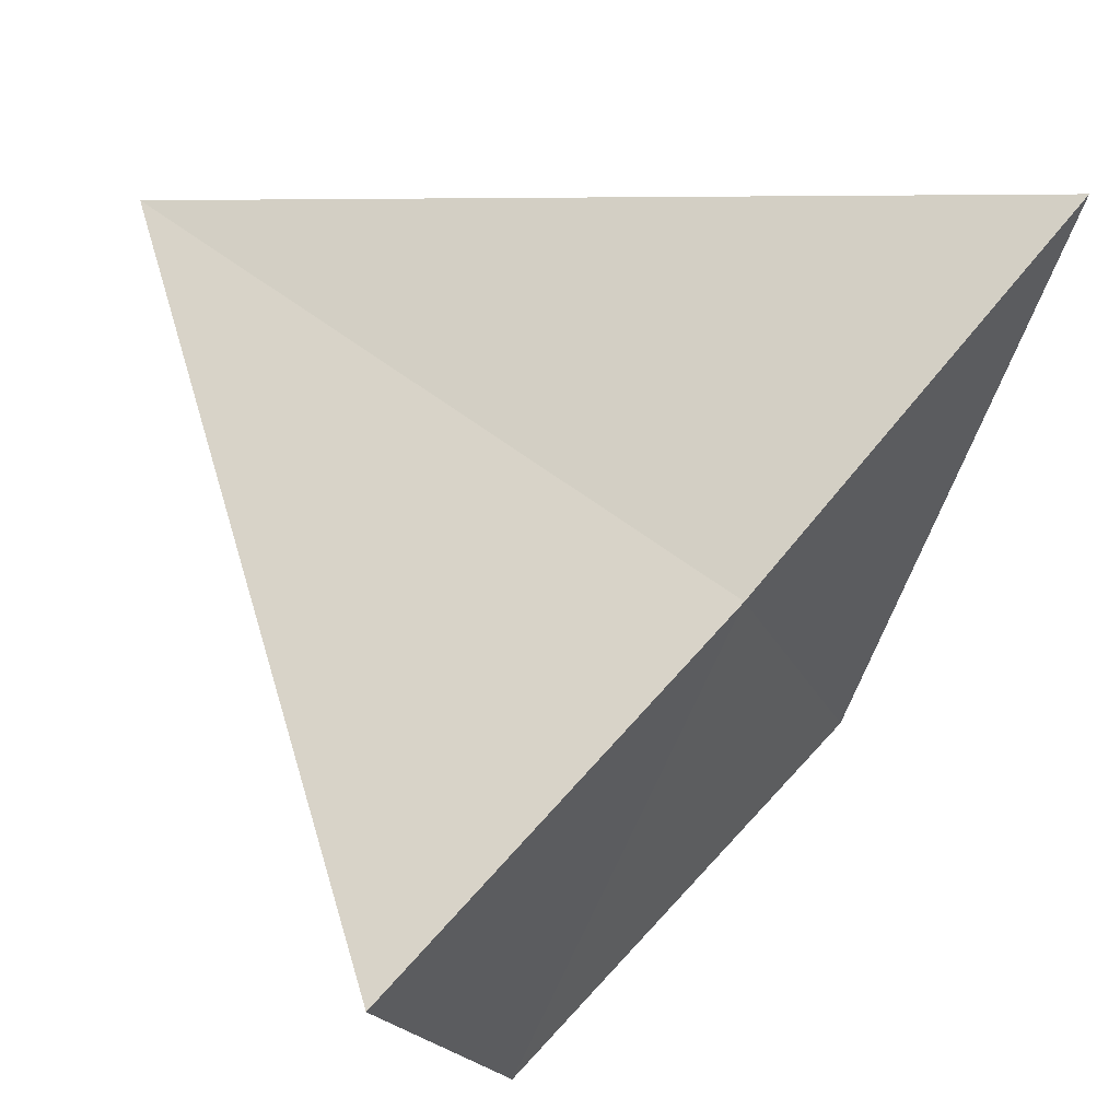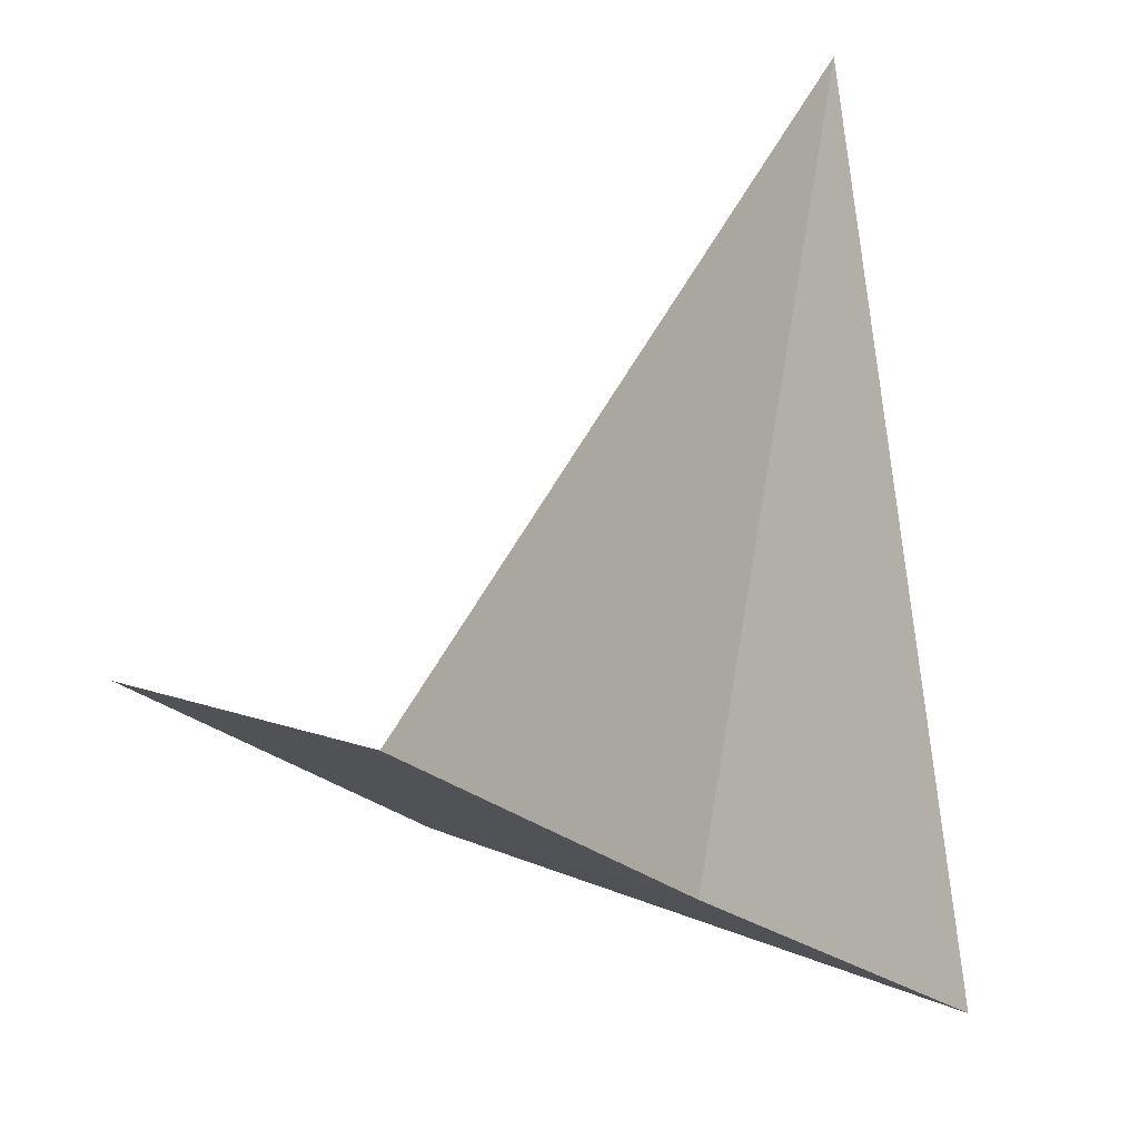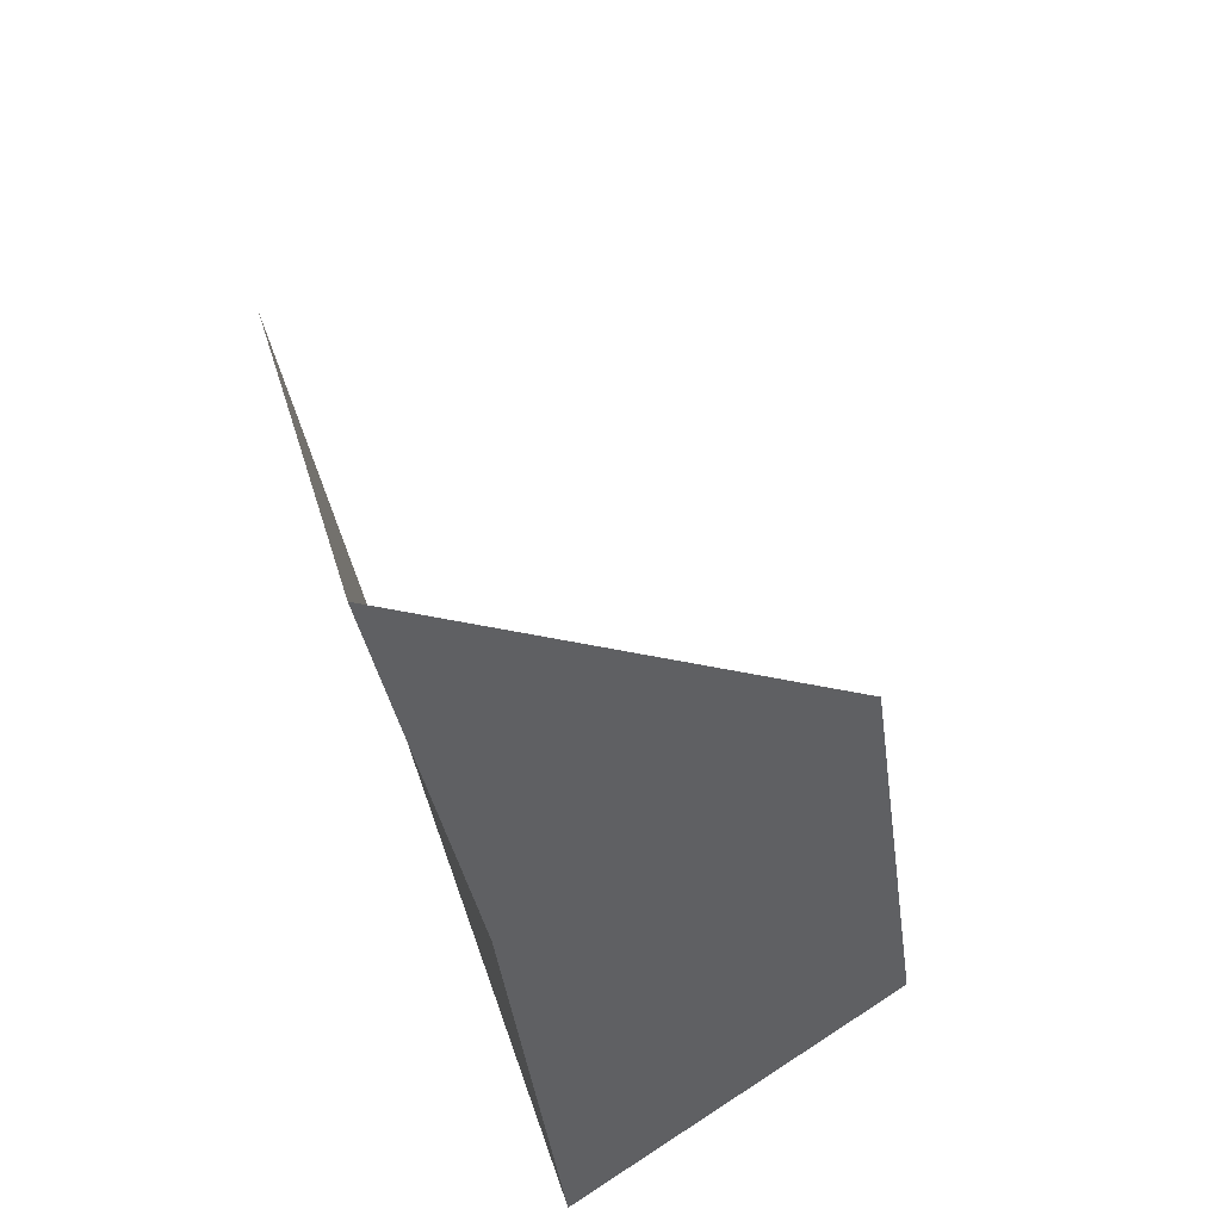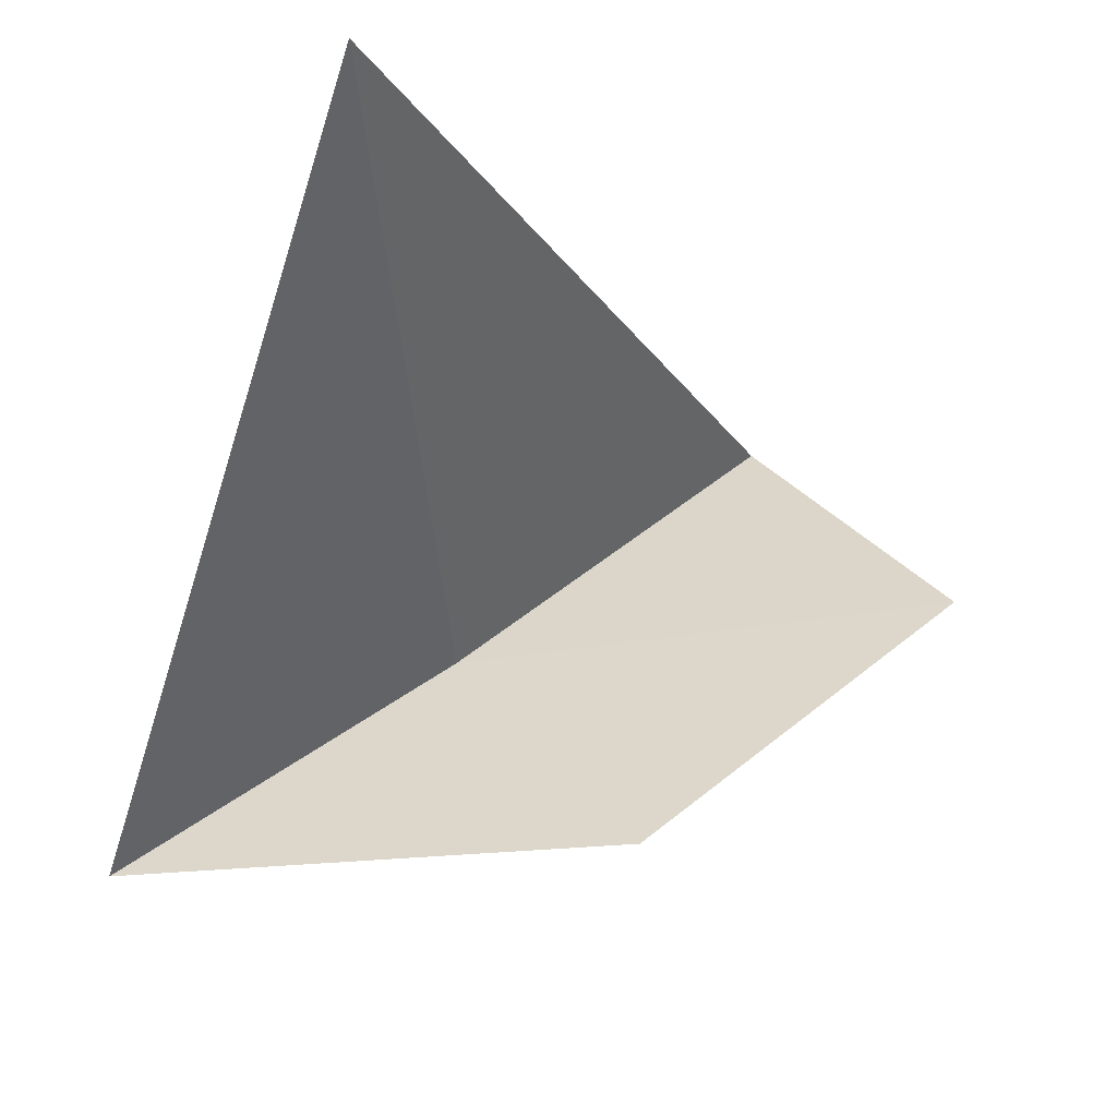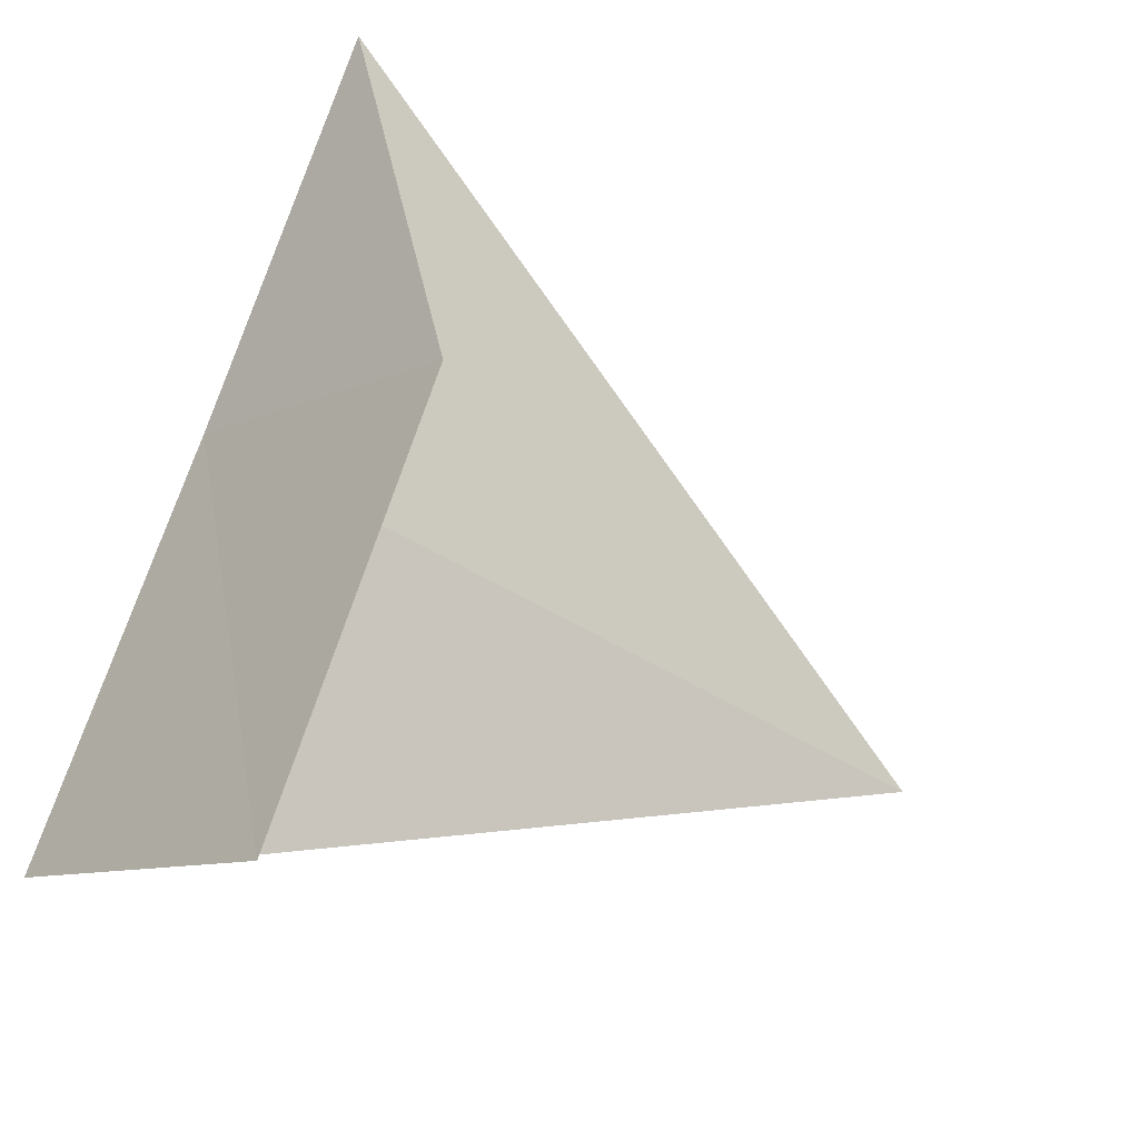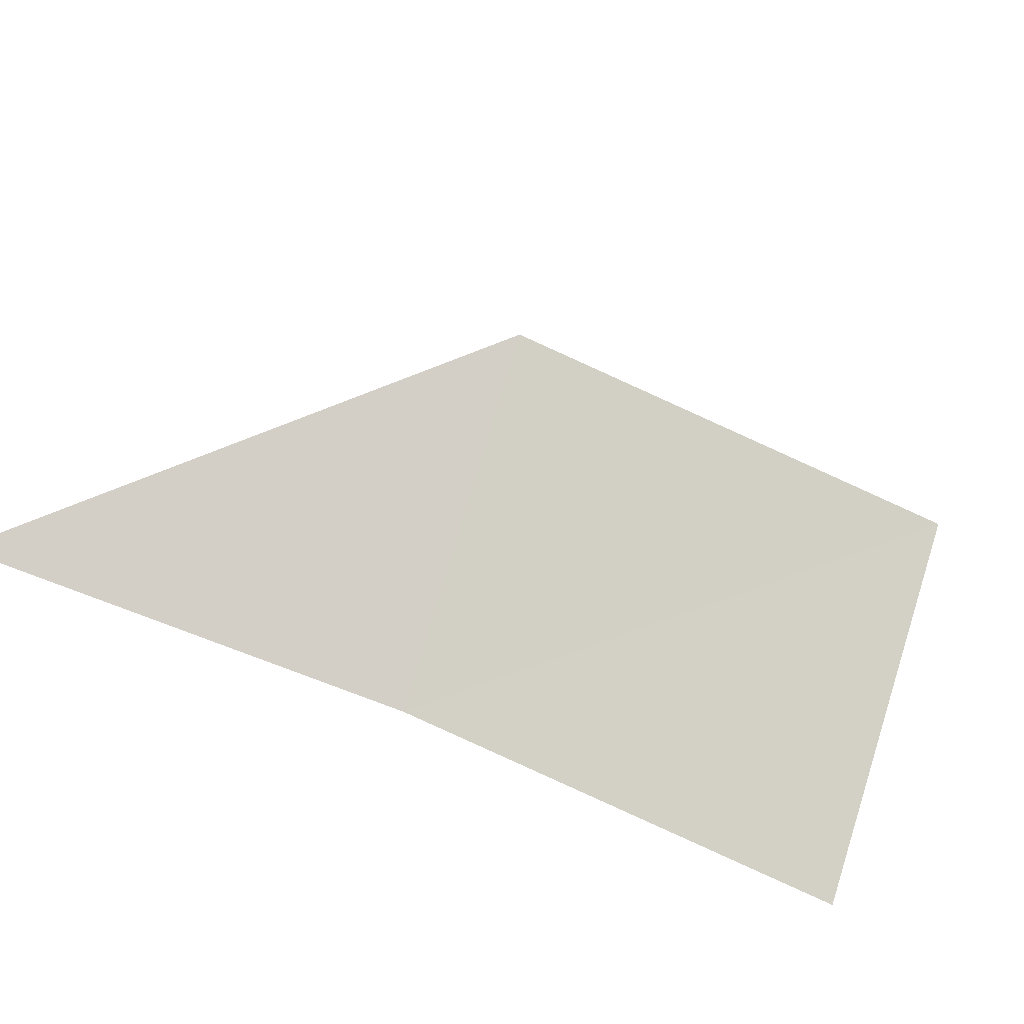
<metadata>
{"format":"obj","ext":"obj","renderer":"f3d","projection":"perspective","resolution":1024,"background":"white","views":[{"elev":25.2,"azim":-23.4,"up":"+Z"},{"elev":-35.8,"azim":-89.8,"up":"+Y"},{"elev":-31.6,"azim":61.5,"up":"+Y"},{"elev":67.8,"azim":104.3,"up":"+Y"},{"elev":-67.7,"azim":76.6,"up":"+Z"},{"elev":-66.6,"azim":121.2,"up":"+Y"}]}
</metadata>
<code>
v -635 -334.4 -127.5
v -635.3 -333.4 -127.4
v -635.4 -334.5 -127.9
v -634.6 -334.3 -127.2
v -634.7 -334.2 -127.9
v -635.2 -334.2 -128.2
f 1 4 5
f 1 6 3
f 1 5 6
f 1 3 2
f 1 2 4

</code>
